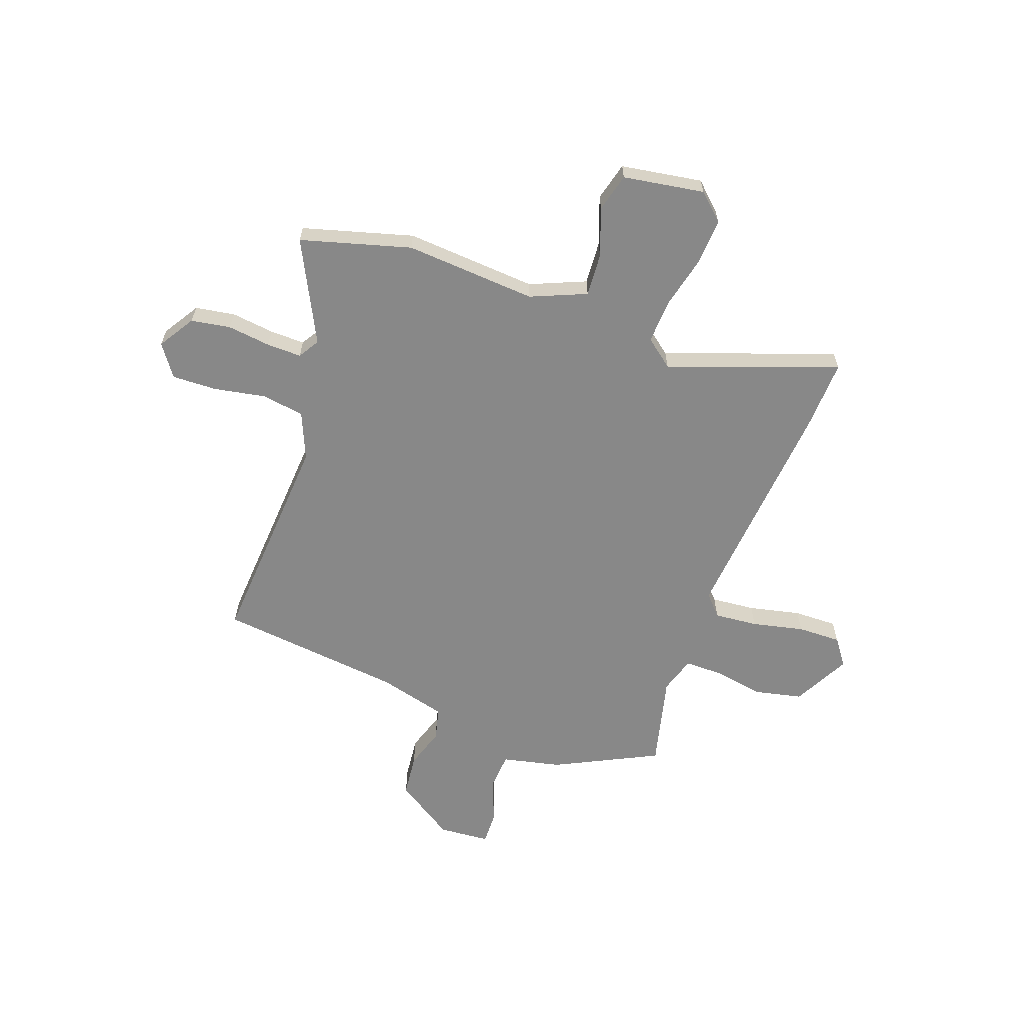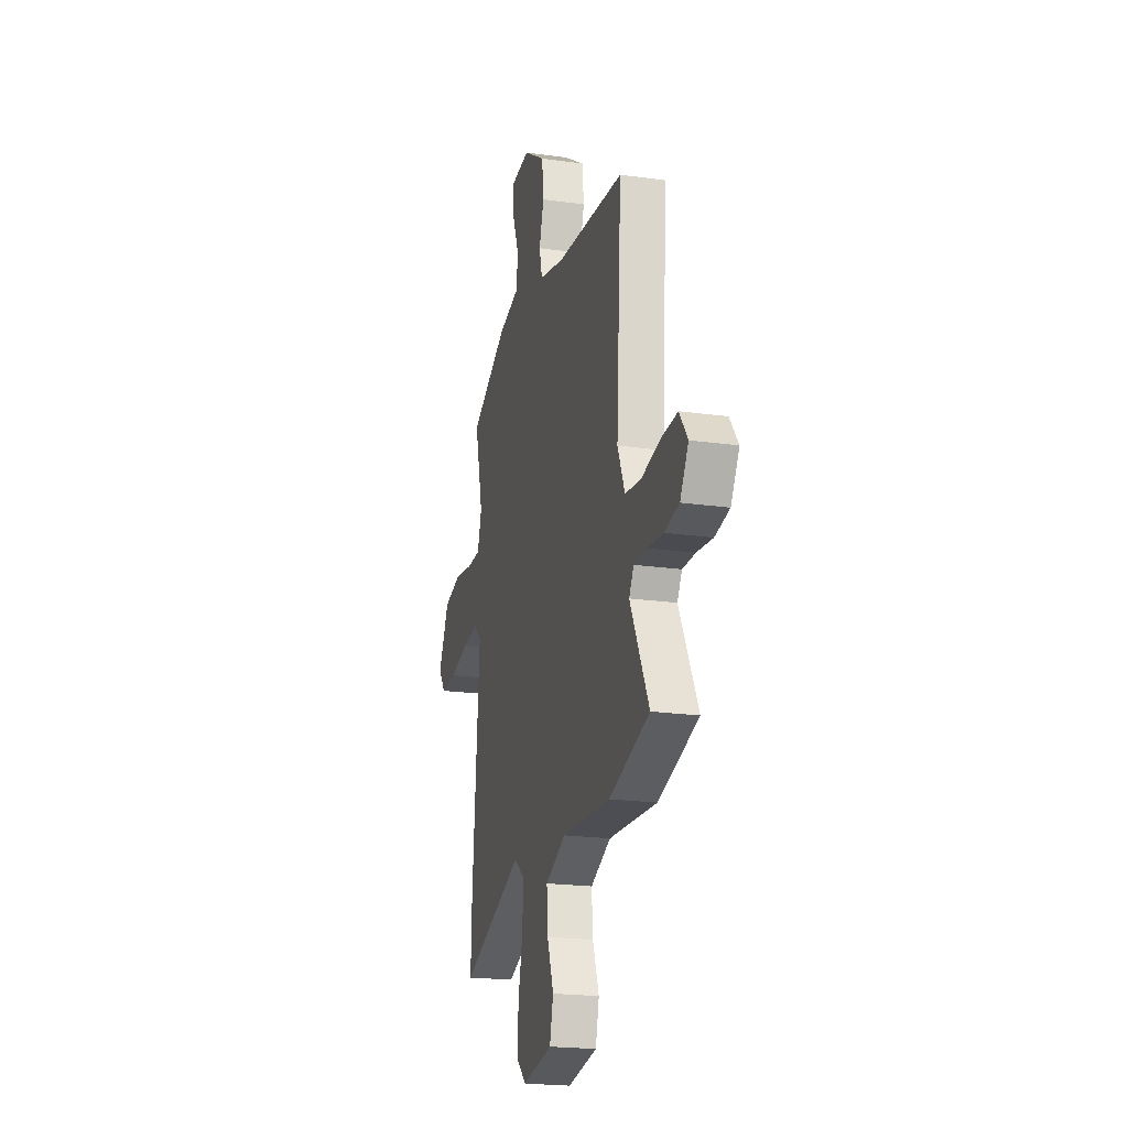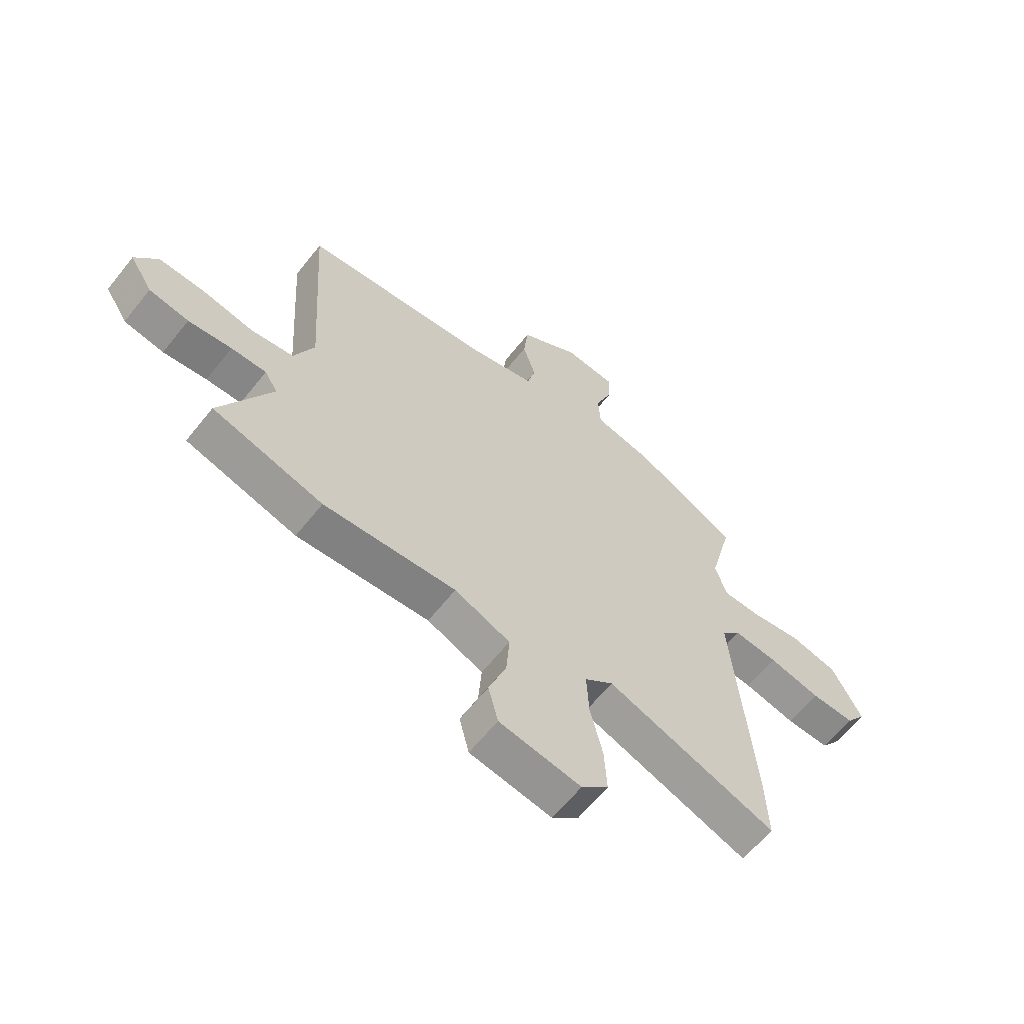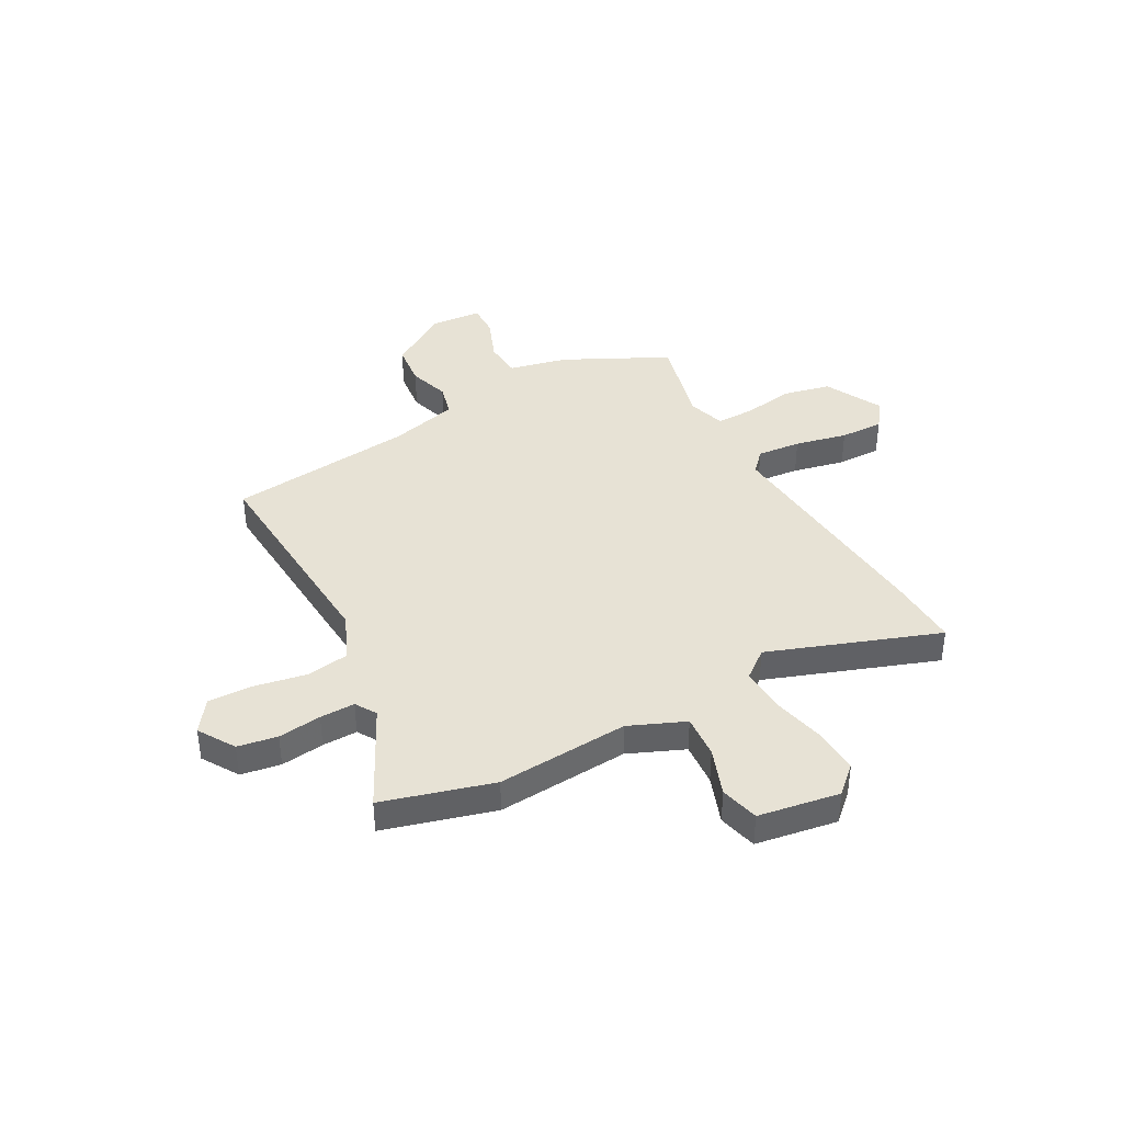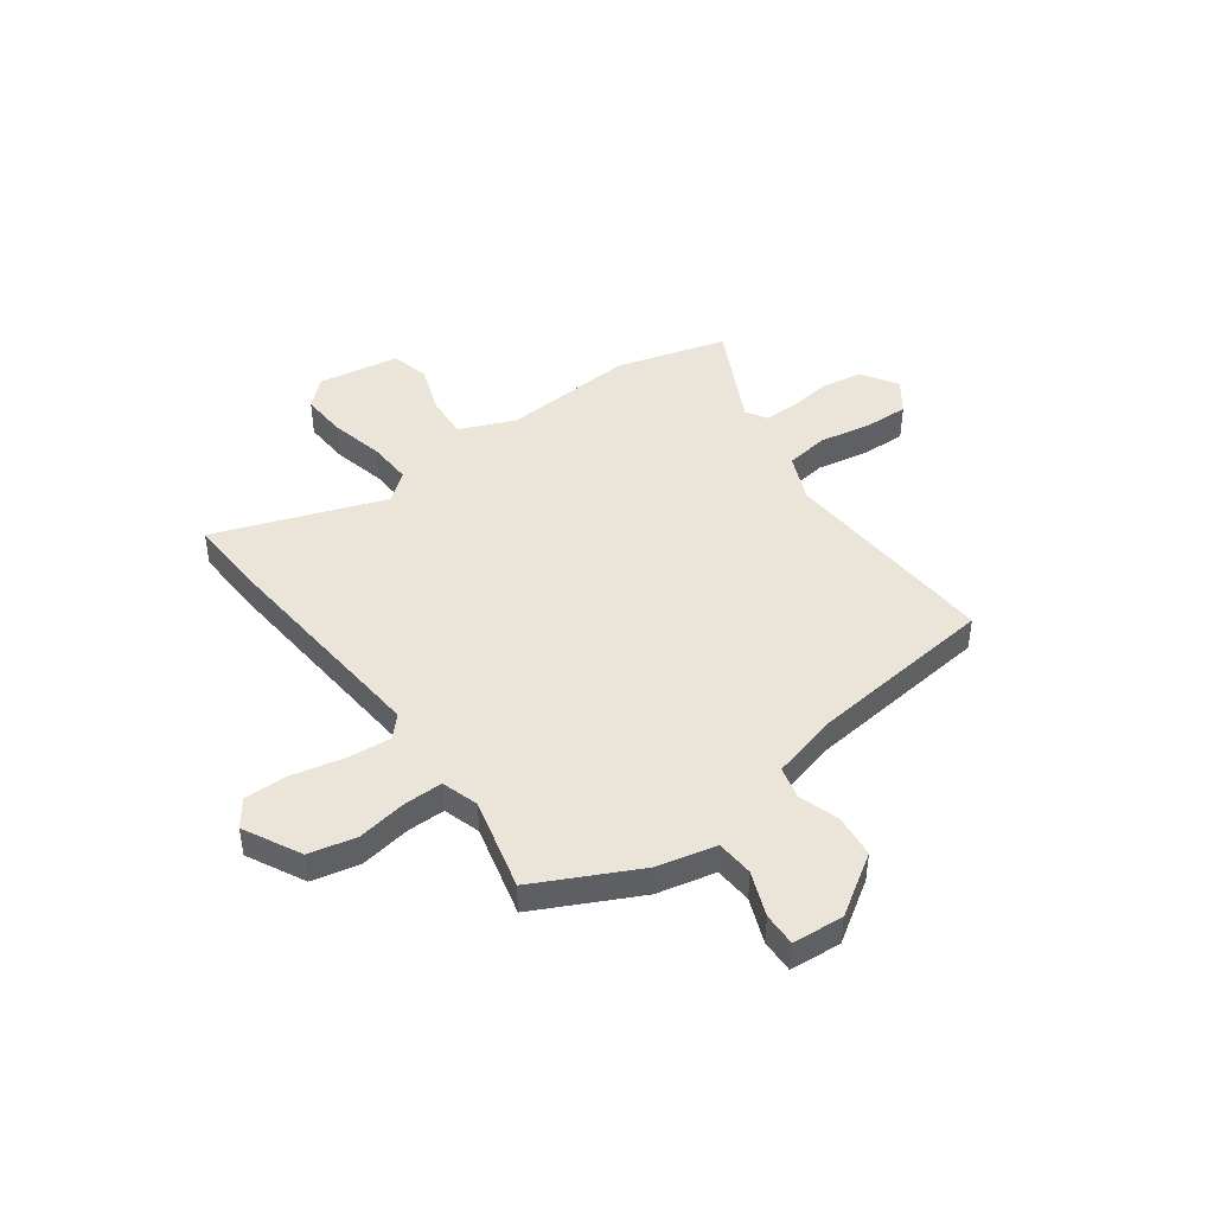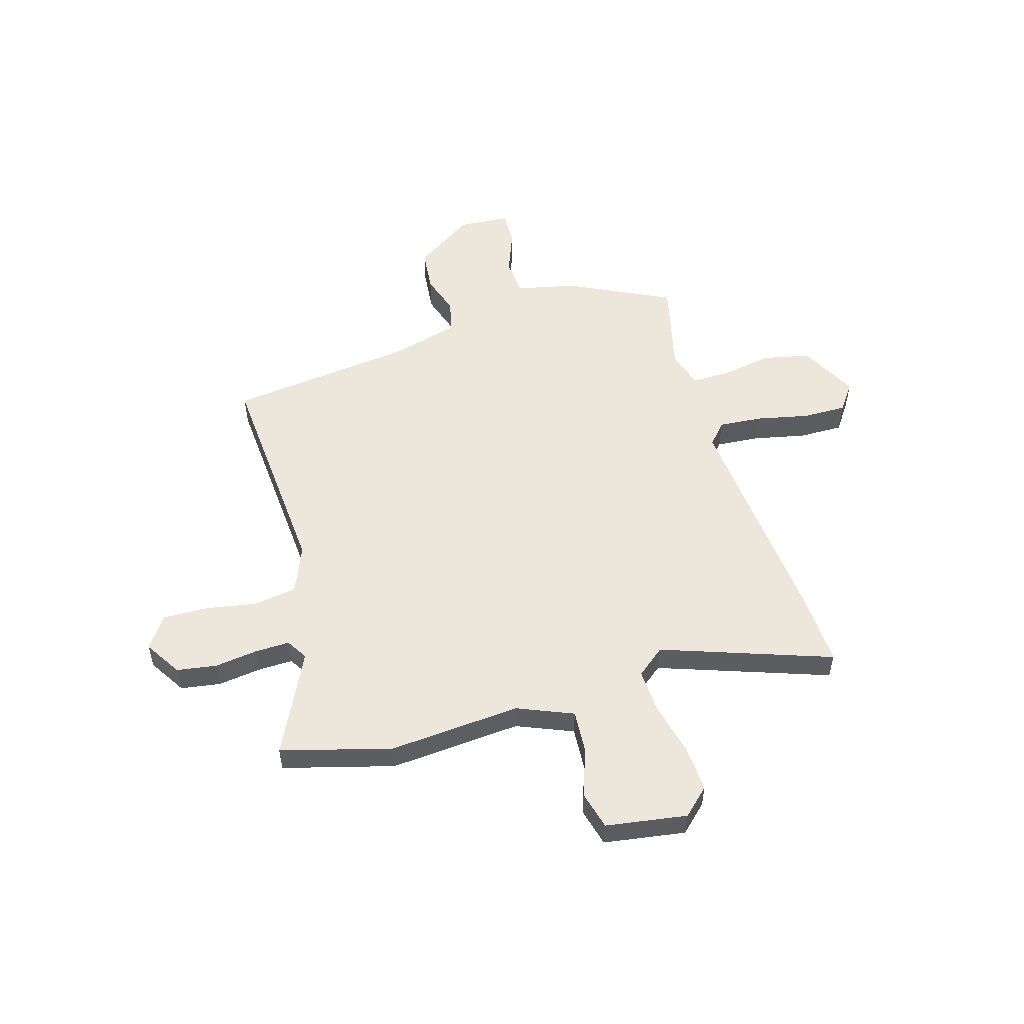
<metadata>
{"format":"obj","ext":"obj","renderer":"f3d","projection":"perspective","resolution":1024,"background":"white","views":[{"elev":-62.7,"azim":159.9,"up":"+Y"},{"elev":-21.1,"azim":75.9,"up":"+Z"},{"elev":-62.6,"azim":141.5,"up":"+Z"},{"elev":40.1,"azim":151.2,"up":"+Y"},{"elev":44.9,"azim":-36.2,"up":"+Y"},{"elev":53.9,"azim":163.0,"up":"+Y"}]}
</metadata>
<code>
v 0.487 0.07 0.415
v 0.46 0.07 -0.014
v 0.499 0.07 -0.105
v 0.583 0.07 -0.117
v 0.683 0.07 -0.098
v 0.77 0.07 -0.095
v 0.814 0.07 -0.156
v 0.77 0.07 -0.227
v 0.693 0.07 -0.24
v 0.609 0.07 -0.23
v 0.541 0.07 -0.229
v 0.516 0.07 -0.27
v 0.616 0.07 -0.467
v 0.402 0.07 -0.528
v 0.145 0.07 -0.511
v 0.037 0.07 -0.557
v 0.043 0.07 -0.641
v 0.077 0.07 -0.734
v 0.058 0.07 -0.809
v -0.1 0.07 -0.835
v -0.152 0.07 -0.787
v -0.147 0.07 -0.698
v -0.123 0.07 -0.595
v -0.119 0.07 -0.508
v -0.174 0.07 -0.465
v -0.503 0.07 -0.584
v -0.498 0.07 -0.447
v -0.46 0.07 0.004
v -0.497 0.07 0.044
v -0.582 0.07 0.036
v -0.683 0.07 0.013
v -0.768 0.07 0.011
v -0.806 0.07 0.063
v -0.749 0.07 0.174
v -0.657 0.07 0.195
v -0.558 0.07 0.179
v -0.484 0.07 0.179
v -0.462 0.07 0.251
v -0.507 0.07 0.43
v -0.307 0.07 0.53
v -0.193 0.07 0.556
v -0.188 0.07 0.629
v -0.222 0.07 0.715
v -0.224 0.07 0.78
v -0.124 0.07 0.788
v -0.008 0.07 0.713
v 0.001 0.07 0.63
v -0.024 0.07 0.551
v -0.008 0.07 0.488
v 0.125 0.07 0.454
v 0.487 0 0.415
v 0.46 0 -0.014
v 0.499 0 -0.105
v 0.583 0 -0.117
v 0.683 0 -0.098
v 0.77 0 -0.095
v 0.814 0 -0.156
v 0.77 0 -0.227
v 0.693 0 -0.24
v 0.609 0 -0.23
v 0.541 0 -0.229
v 0.516 0 -0.27
v 0.616 0 -0.467
v 0.402 0 -0.528
v 0.145 0 -0.511
v 0.037 0 -0.557
v 0.043 0 -0.641
v 0.077 0 -0.734
v 0.058 0 -0.809
v -0.1 0 -0.835
v -0.152 0 -0.787
v -0.147 0 -0.698
v -0.123 0 -0.595
v -0.119 0 -0.508
v -0.174 0 -0.465
v -0.503 0 -0.584
v -0.498 0 -0.447
v -0.46 0 0.004
v -0.497 0 0.044
v -0.582 0 0.036
v -0.683 0 0.013
v -0.768 0 0.011
v -0.806 0 0.063
v -0.749 0 0.174
v -0.657 0 0.195
v -0.558 0 0.179
v -0.484 0 0.179
v -0.462 0 0.251
v -0.507 0 0.43
v -0.307 0 0.53
v -0.193 0 0.556
v -0.188 0 0.629
v -0.222 0 0.715
v -0.224 0 0.78
v -0.124 0 0.788
v -0.008 0 0.713
v 0.001 0 0.63
v -0.024 0 0.551
v -0.008 0 0.488
v 0.125 0 0.454
f 46 47 48
f 45 46 48
f 44 45 48
f 43 44 48
f 42 43 48
f 41 42 48 49
f 40 41 49
f 39 40 49
f 38 39 49
f 37 38 49 50
f 34 35 36
f 33 34 36
f 32 33 36
f 31 32 36
f 30 31 36
f 29 30 36 37
f 50 1 2
f 37 50 2
f 29 37 2
f 28 29 2
f 28 2 3
f 27 28 3
f 26 27 3
f 25 26 3
f 21 22 23
f 20 21 23
f 19 20 23
f 18 19 23
f 17 18 23
f 16 17 23 24
f 25 3 4
f 24 25 4
f 16 24 4
f 15 16 4
f 12 13 14 15
f 8 9 10
f 7 8 10
f 6 7 10
f 5 6 10
f 4 5 10
f 4 10 11
f 4 11 12 15
f 98 97 96
f 98 96 95
f 98 95 94
f 98 94 93
f 98 93 92
f 99 98 92 91
f 99 91 90
f 99 90 89
f 99 89 88
f 100 99 88 87
f 86 85 84
f 86 84 83
f 86 83 82
f 86 82 81
f 86 81 80
f 87 86 80 79
f 52 51 100
f 52 100 87
f 52 87 79
f 52 79 78
f 53 52 78
f 53 78 77
f 53 77 76
f 53 76 75
f 73 72 71
f 73 71 70
f 73 70 69
f 73 69 68
f 73 68 67
f 74 73 67 66
f 54 53 75
f 54 75 74
f 54 74 66
f 54 66 65
f 65 64 63 62
f 60 59 58
f 60 58 57
f 60 57 56
f 60 56 55
f 60 55 54
f 61 60 54
f 65 62 61 54
f 1 51 52 2
f 2 52 53 3
f 3 53 54 4
f 4 54 55 5
f 5 55 56 6
f 6 56 57 7
f 7 57 58 8
f 8 58 59 9
f 9 59 60 10
f 10 60 61 11
f 11 61 62 12
f 12 62 63 13
f 13 63 64 14
f 14 64 65 15
f 15 65 66 16
f 16 66 67 17
f 17 67 68 18
f 18 68 69 19
f 19 69 70 20
f 20 70 71 21
f 21 71 72 22
f 22 72 73 23
f 23 73 74 24
f 24 74 75 25
f 25 75 76 26
f 26 76 77 27
f 27 77 78 28
f 28 78 79 29
f 29 79 80 30
f 30 80 81 31
f 31 81 82 32
f 32 82 83 33
f 33 83 84 34
f 34 84 85 35
f 35 85 86 36
f 36 86 87 37
f 37 87 88 38
f 38 88 89 39
f 39 89 90 40
f 40 90 91 41
f 41 91 92 42
f 42 92 93 43
f 43 93 94 44
f 44 94 95 45
f 45 95 96 46
f 46 96 97 47
f 47 97 98 48
f 48 98 99 49
f 49 99 100 50
f 50 100 51 1

</code>
